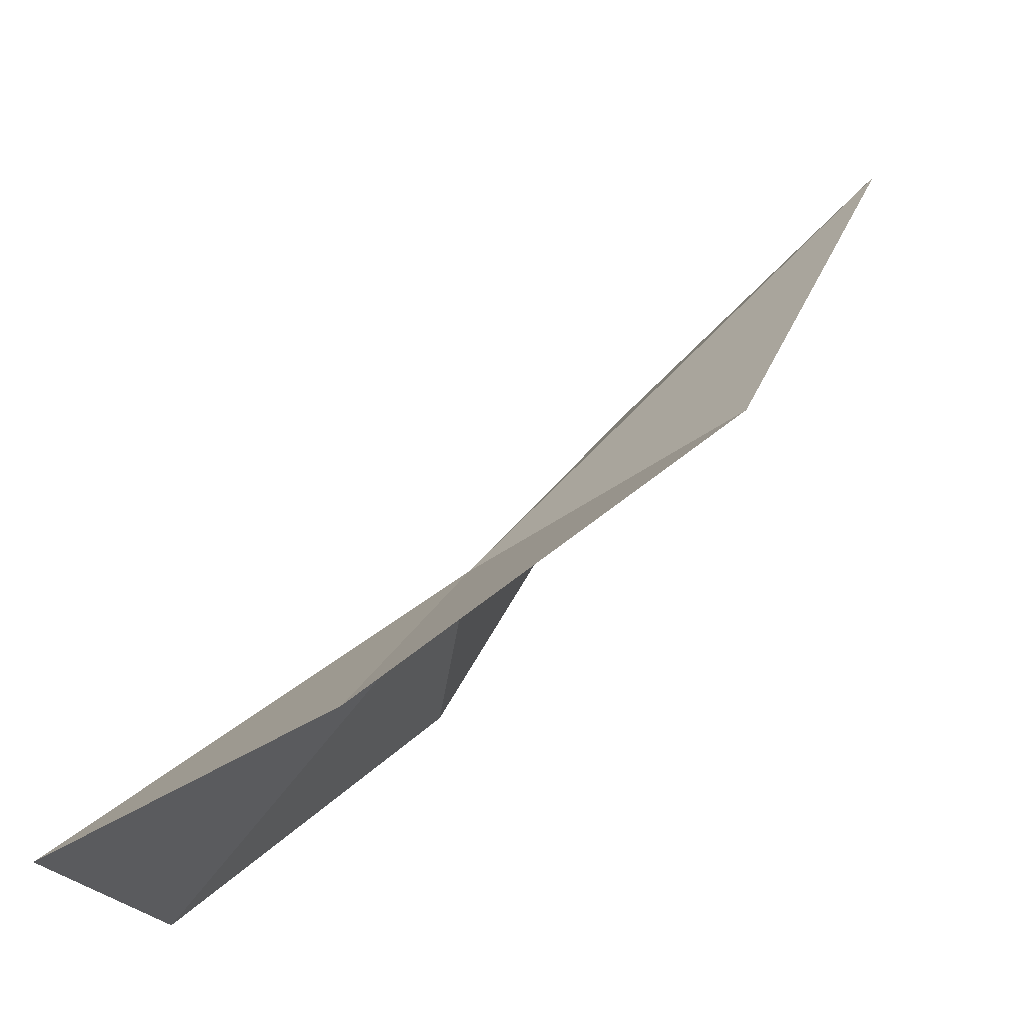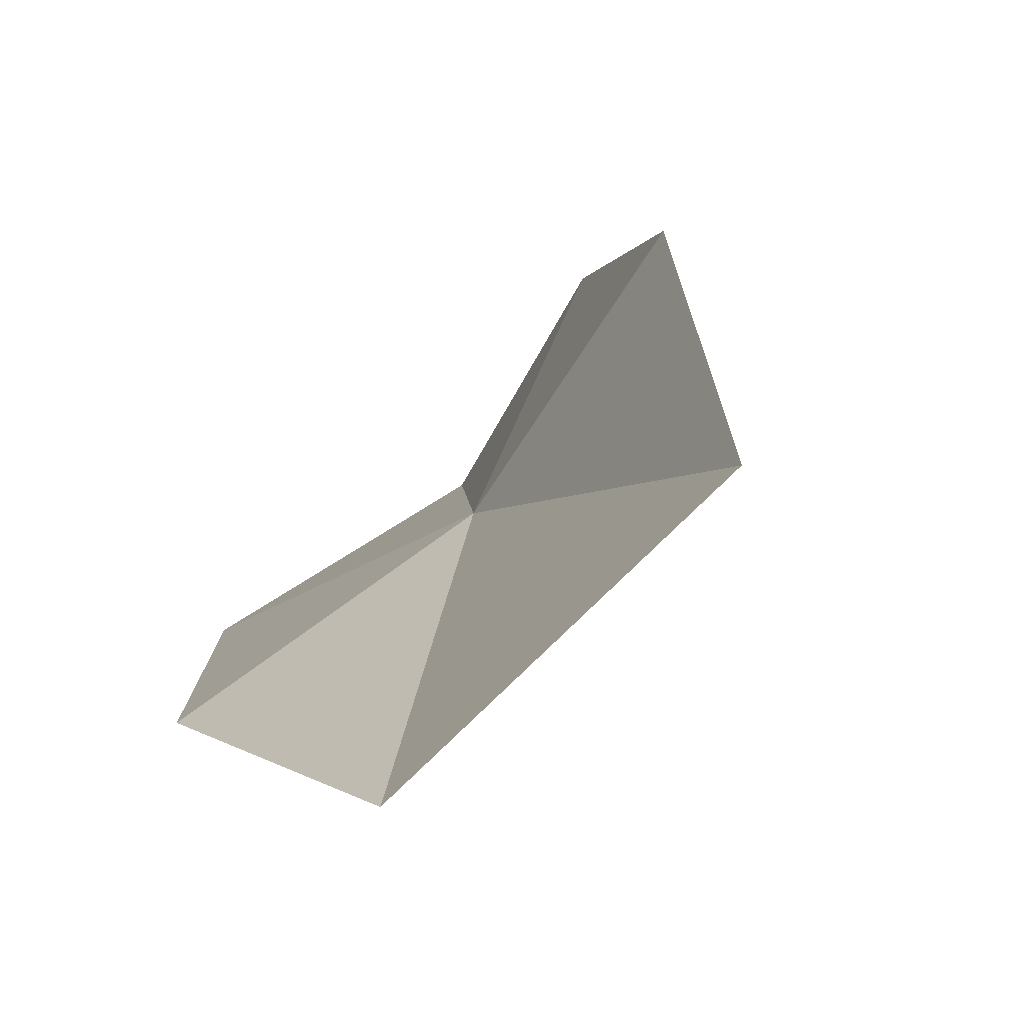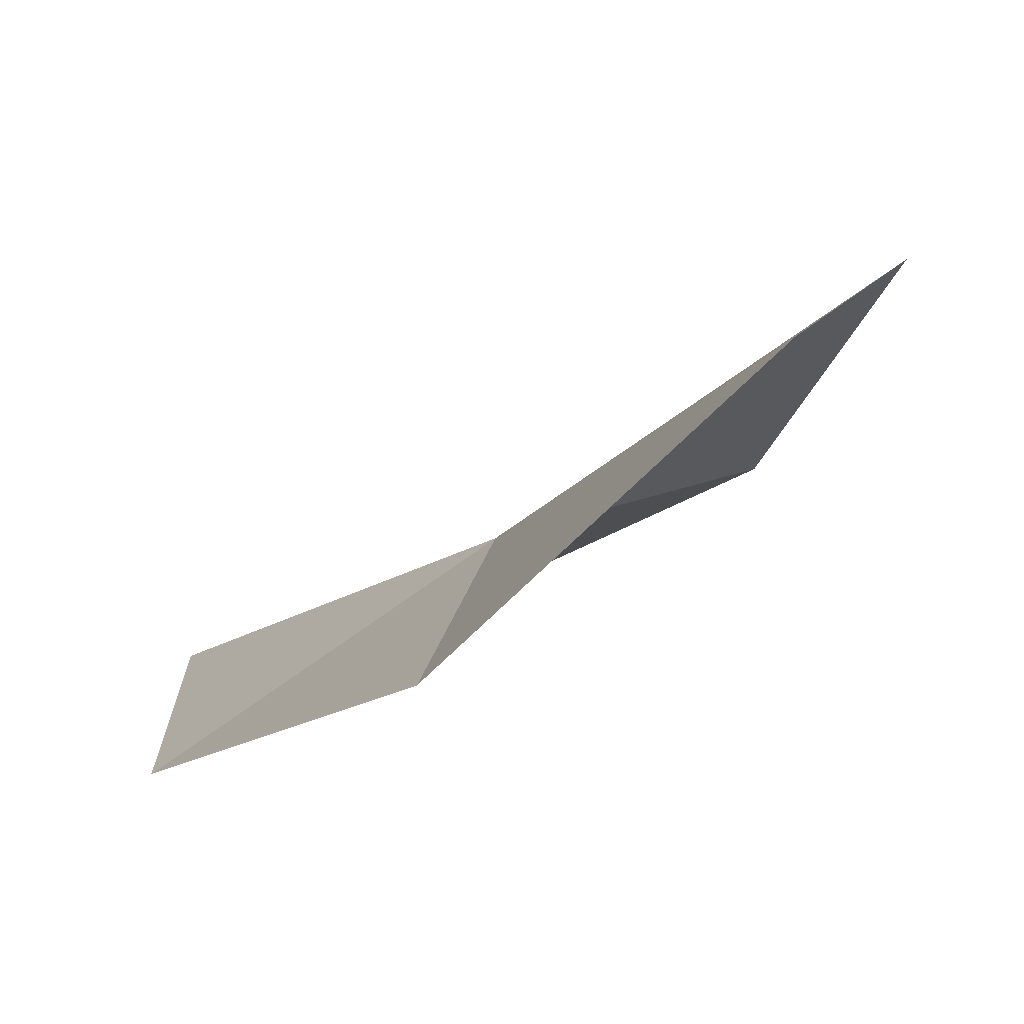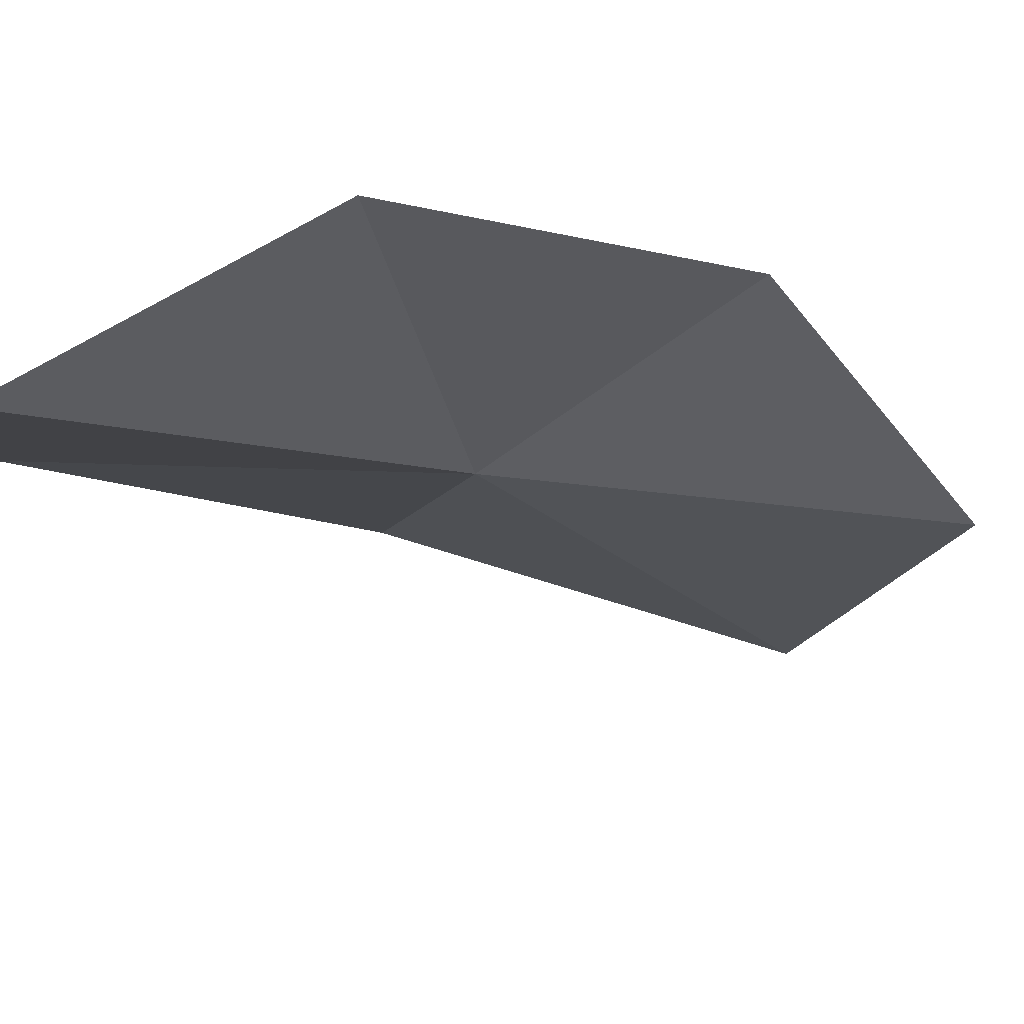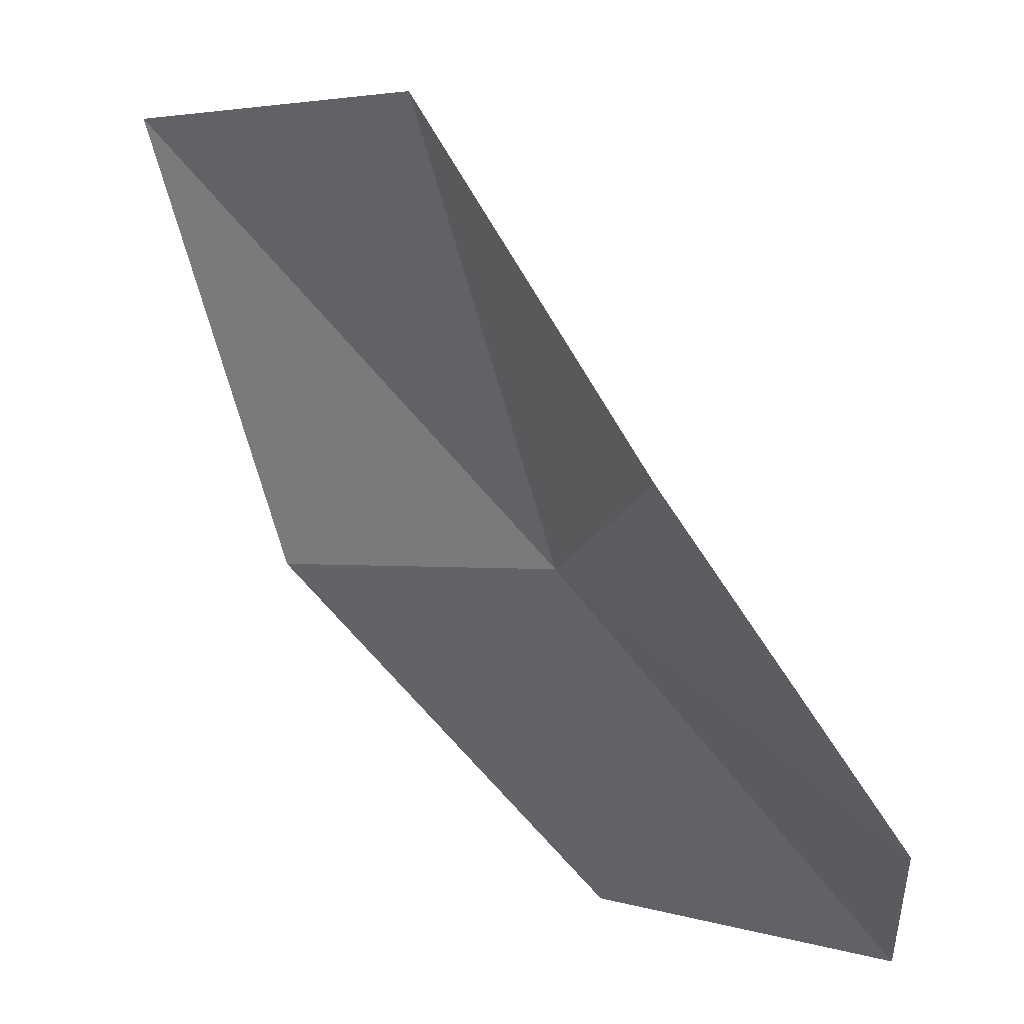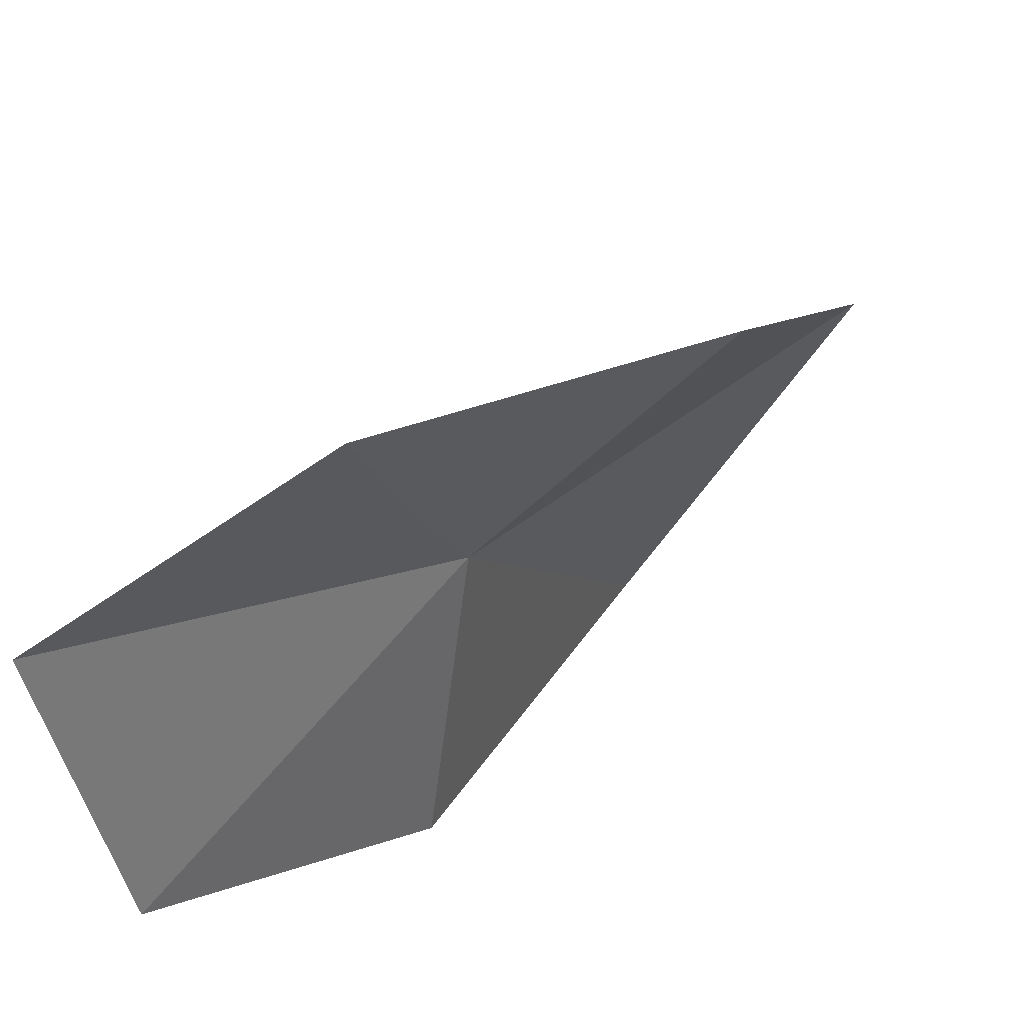
<metadata>
{"format":"obj","ext":"obj","renderer":"f3d","projection":"perspective","resolution":1024,"background":"white","views":[{"elev":-20.2,"azim":-78.2,"up":"+Y"},{"elev":40.4,"azim":138.0,"up":"+Z"},{"elev":35.5,"azim":-17.6,"up":"+Y"},{"elev":-72.7,"azim":30.3,"up":"+Z"},{"elev":-22.5,"azim":94.8,"up":"+Y"},{"elev":-47.0,"azim":-79.0,"up":"+Y"}]}
</metadata>
<code>
v -9.362 -1.128 16.34
v -7.991 0.02064 16.72
v -8.904 0.5239 17.82
v -9.043 -2.291 15.17
v -10.35 -2.34 15.17
v -9.962 -0.8386 17.42
v -10.7 -1.992 16.26
v -8.168 -1.322 15.95
f 1 3 2
f 1 4 5
f 1 6 3
f 1 5 7
f 1 2 8
f 1 7 6
f 1 8 4

</code>
